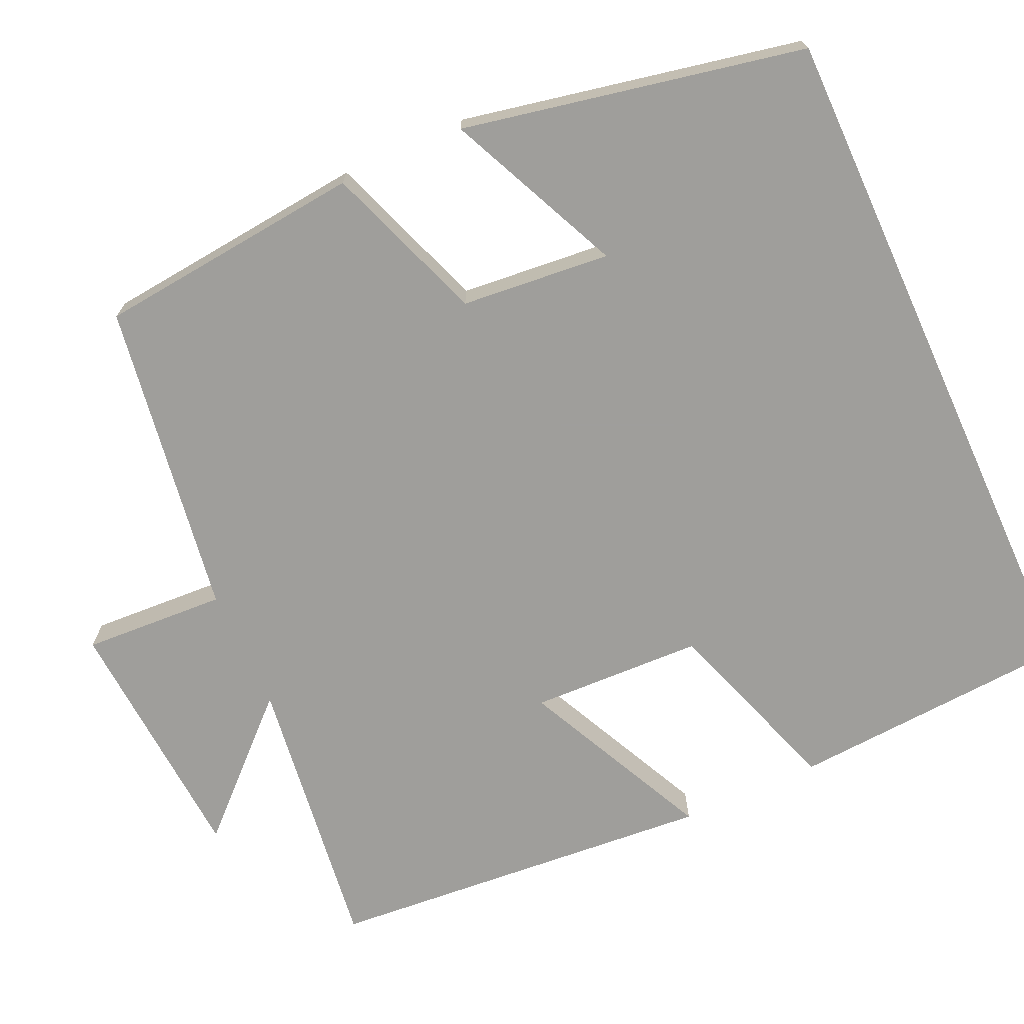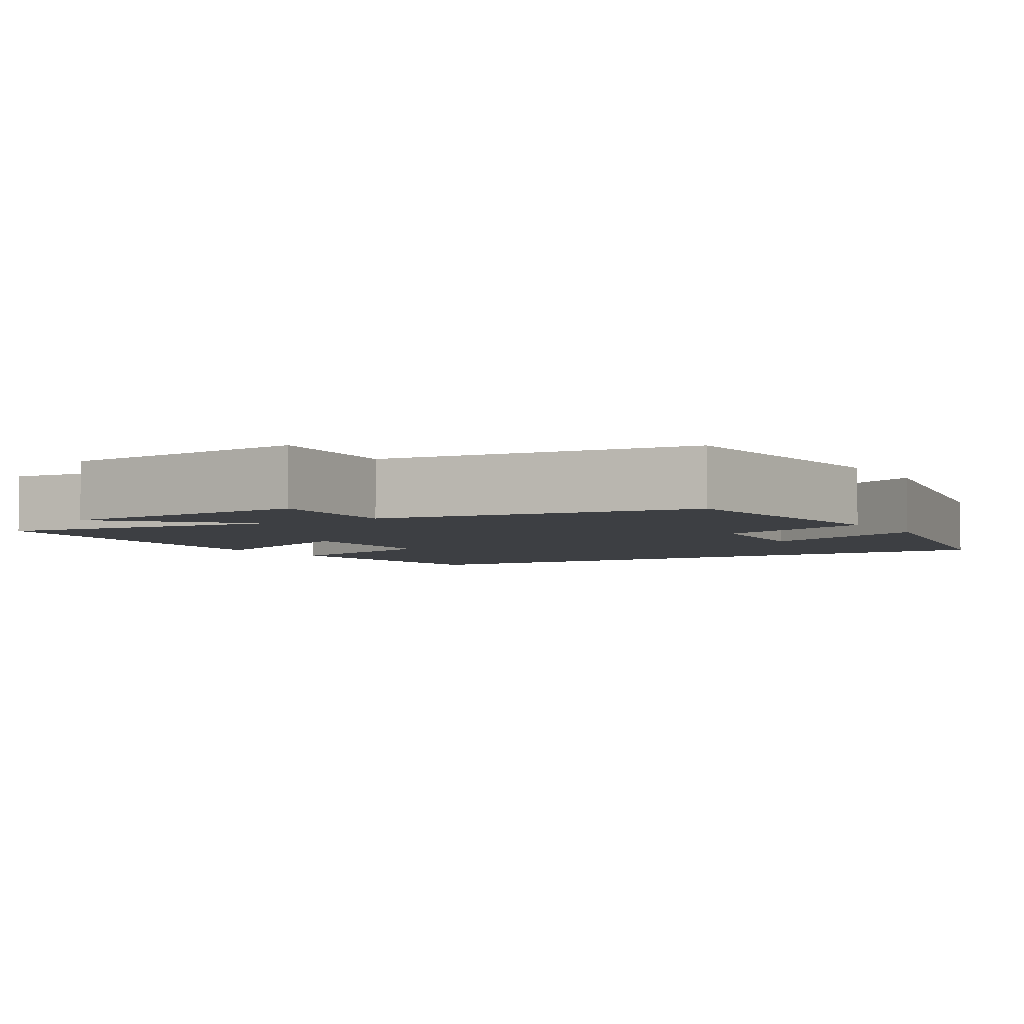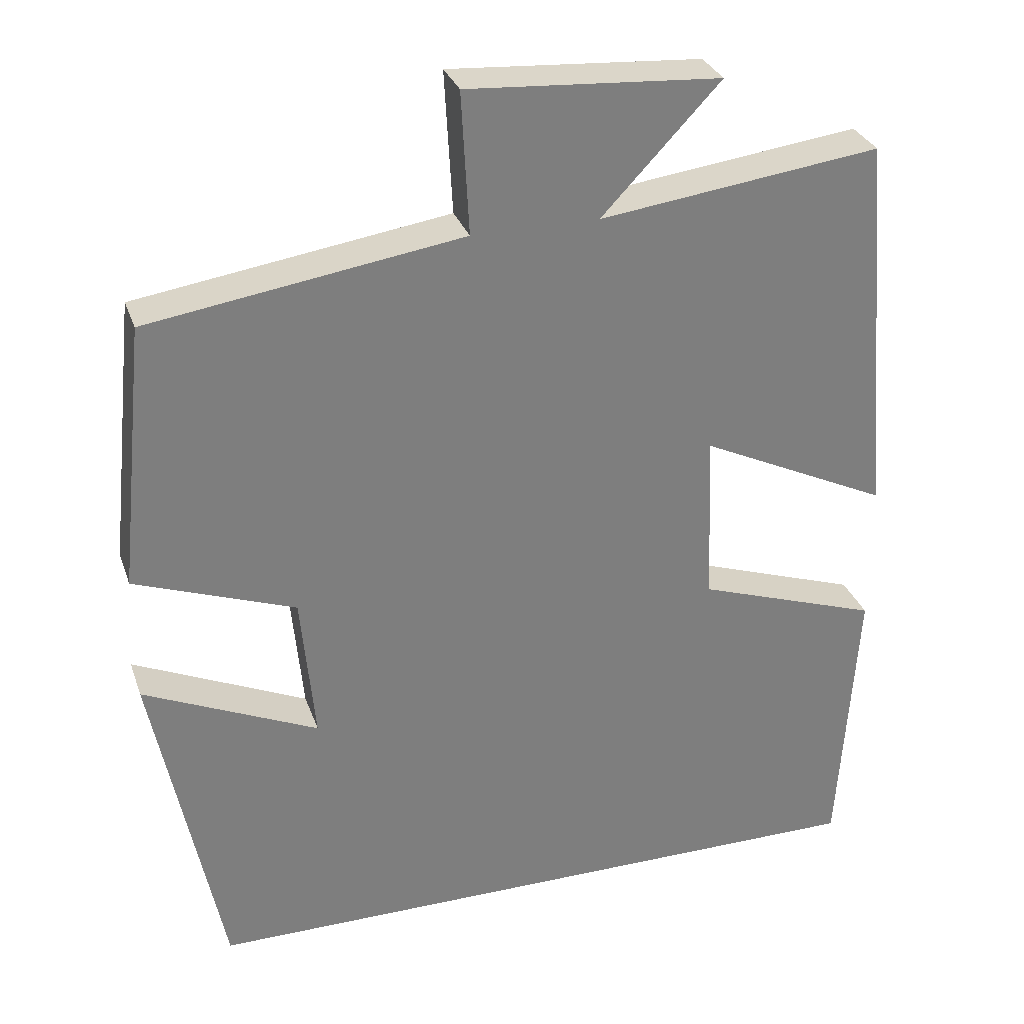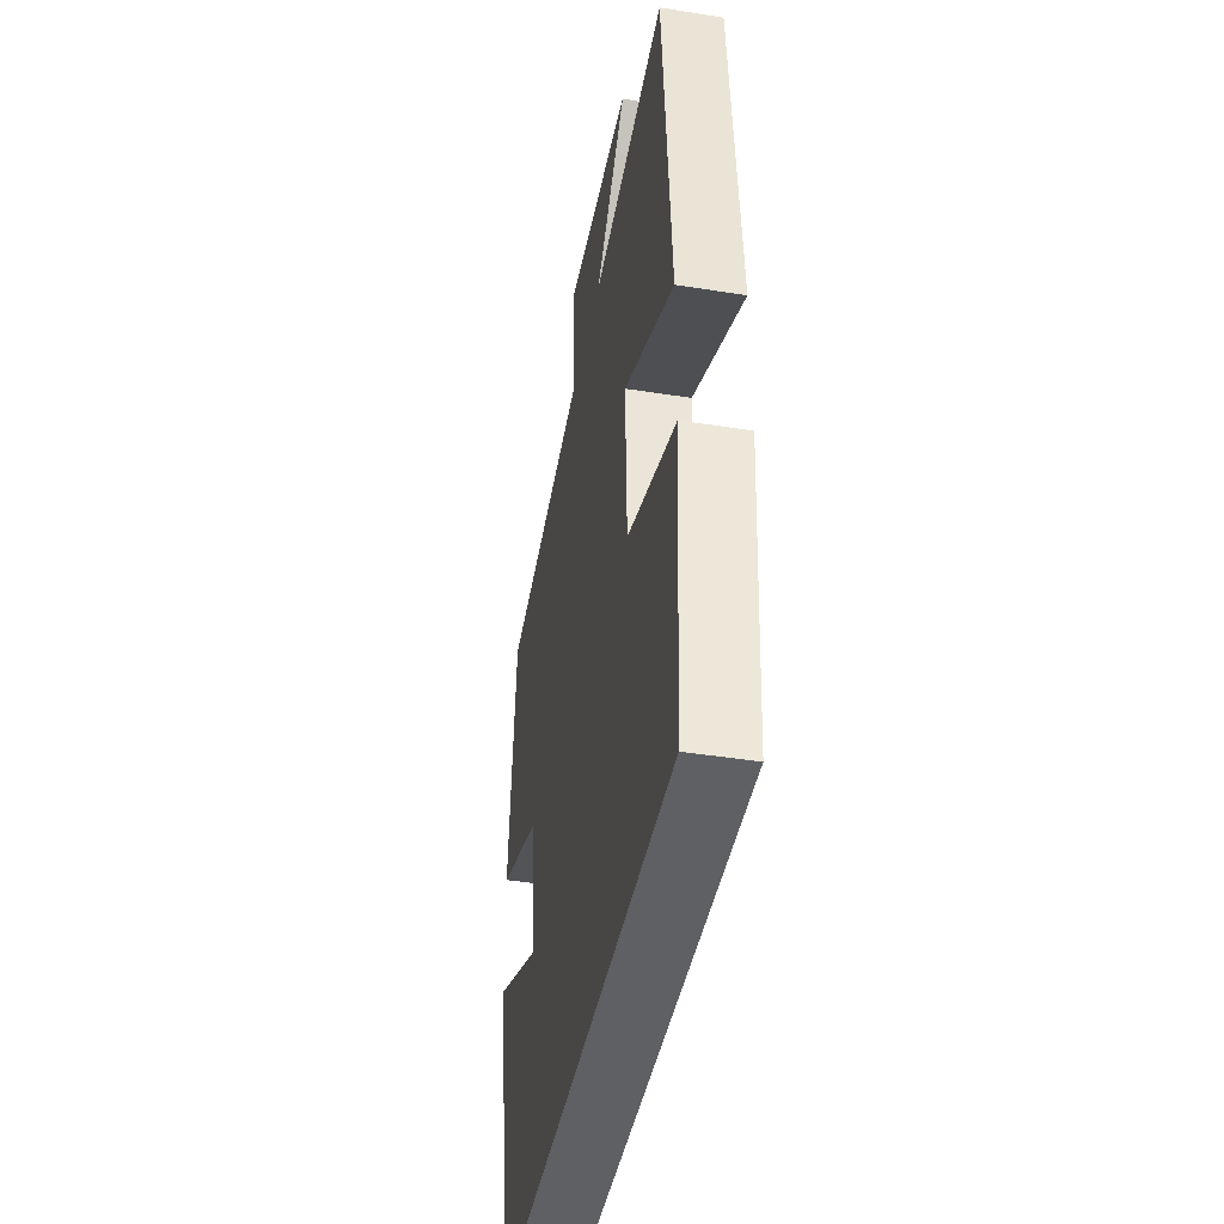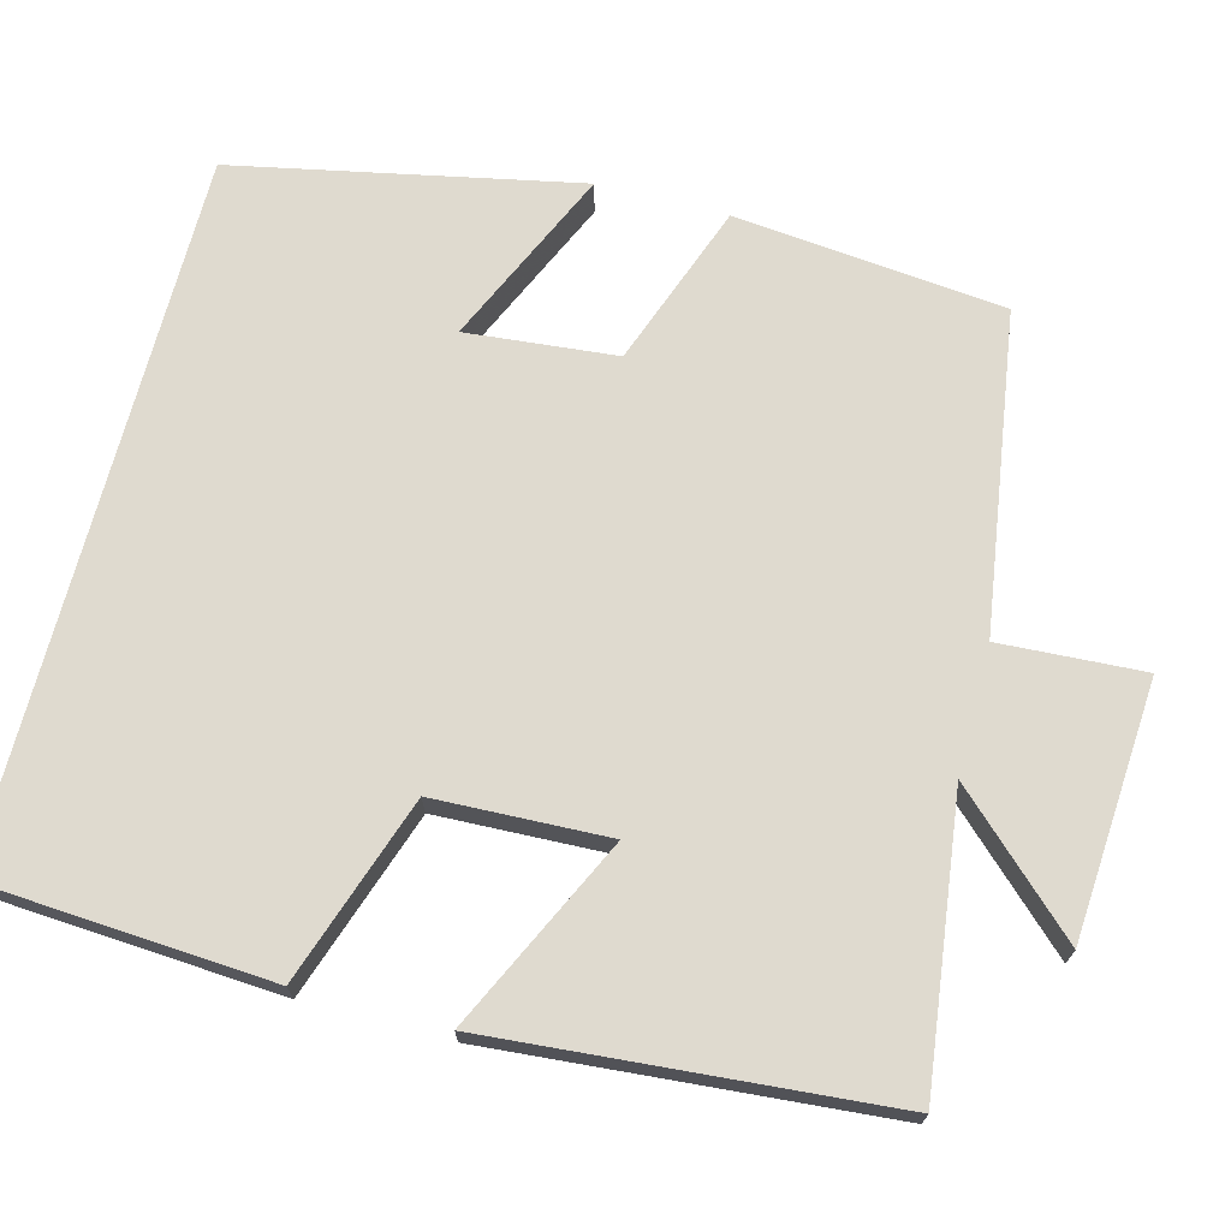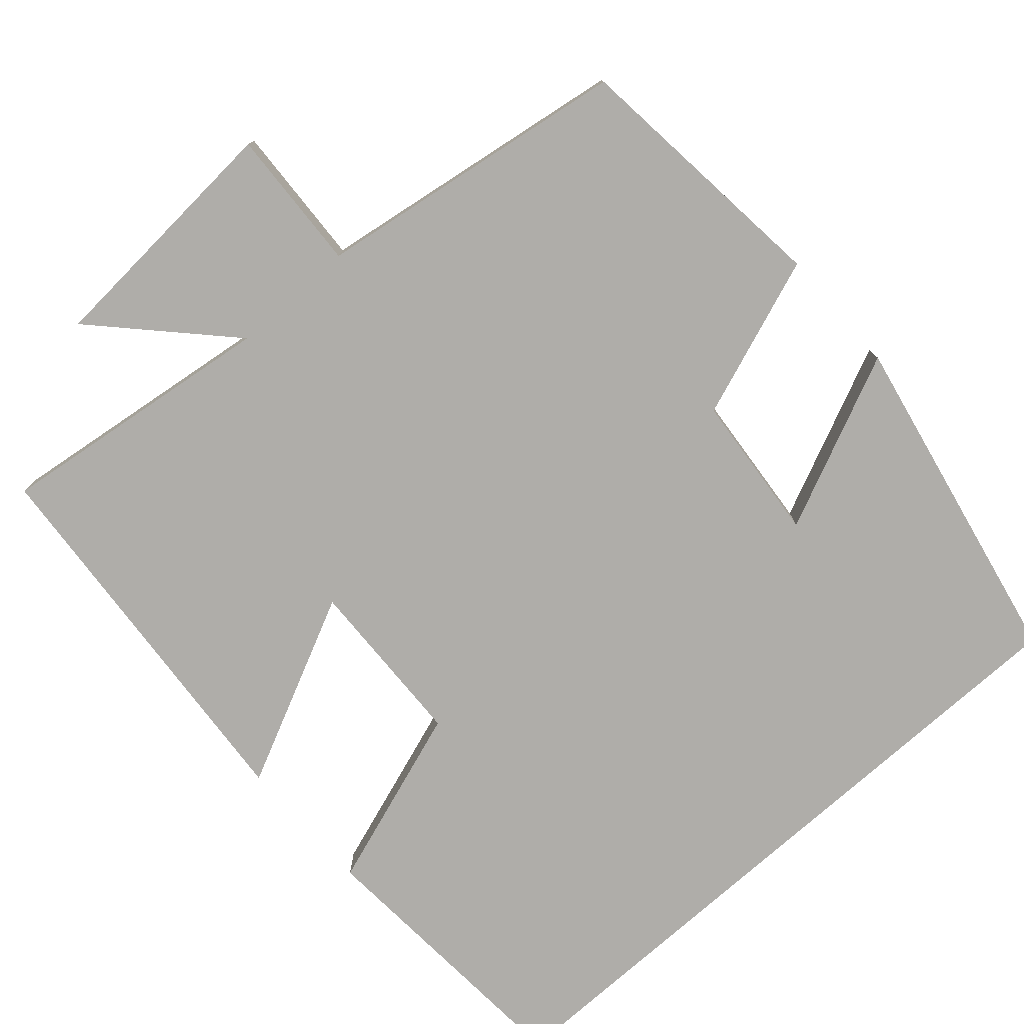
<metadata>
{"format":"obj","ext":"obj","renderer":"f3d","projection":"perspective","resolution":1024,"background":"white","views":[{"elev":-70.8,"azim":114.5,"up":"+Y"},{"elev":-4.1,"azim":31.5,"up":"+Y"},{"elev":30.5,"azim":162.5,"up":"+Z"},{"elev":-42.7,"azim":-100.7,"up":"+Z"},{"elev":70.6,"azim":-75.3,"up":"+Y"},{"elev":-77.3,"azim":41.6,"up":"+Y"}]}
</metadata>
<code>
v 0.465 0.07 0.439
v 0.5 0.07 0.098
v 0.294 0.07 0.023
v 0.276 0.07 -0.167
v 0.5 0.07 -0.066
v 0.412 0.07 -0.5
v -0.476 0.07 -0.5
v -0.5 0.07 -0.136
v -0.265 0.07 -0.056
v -0.257 0.07 0.164
v -0.5 0.07 0.048
v -0.459 0.07 0.547
v -0.099 0.07 0.5
v -0.251 0.07 0.66
v 0.073 0.07 0.682
v 0.063 0.07 0.5
v 0.465 0 0.439
v 0.5 0 0.098
v 0.294 0 0.023
v 0.276 0 -0.167
v 0.5 0 -0.066
v 0.412 0 -0.5
v -0.476 0 -0.5
v -0.5 0 -0.136
v -0.265 0 -0.056
v -0.257 0 0.164
v -0.5 0 0.048
v -0.459 0 0.547
v -0.099 0 0.5
v -0.251 0 0.66
v 0.073 0 0.682
v 0.063 0 0.5
f 13 14 15 16
f 13 16 1 2
f 10 11 12 13
f 9 10 13 2
f 8 9 2 3
f 7 8 3 4
f 6 7 4
f 4 5 6
f 32 31 30 29
f 18 17 32 29
f 29 28 27 26
f 18 29 26 25
f 19 18 25 24
f 20 19 24 23
f 20 23 22
f 22 21 20
f 1 17 18 2
f 2 18 19 3
f 3 19 20 4
f 4 20 21 5
f 5 21 22 6
f 6 22 23 7
f 7 23 24 8
f 8 24 25 9
f 9 25 26 10
f 10 26 27 11
f 11 27 28 12
f 12 28 29 13
f 13 29 30 14
f 14 30 31 15
f 15 31 32 16
f 16 32 17 1

</code>
